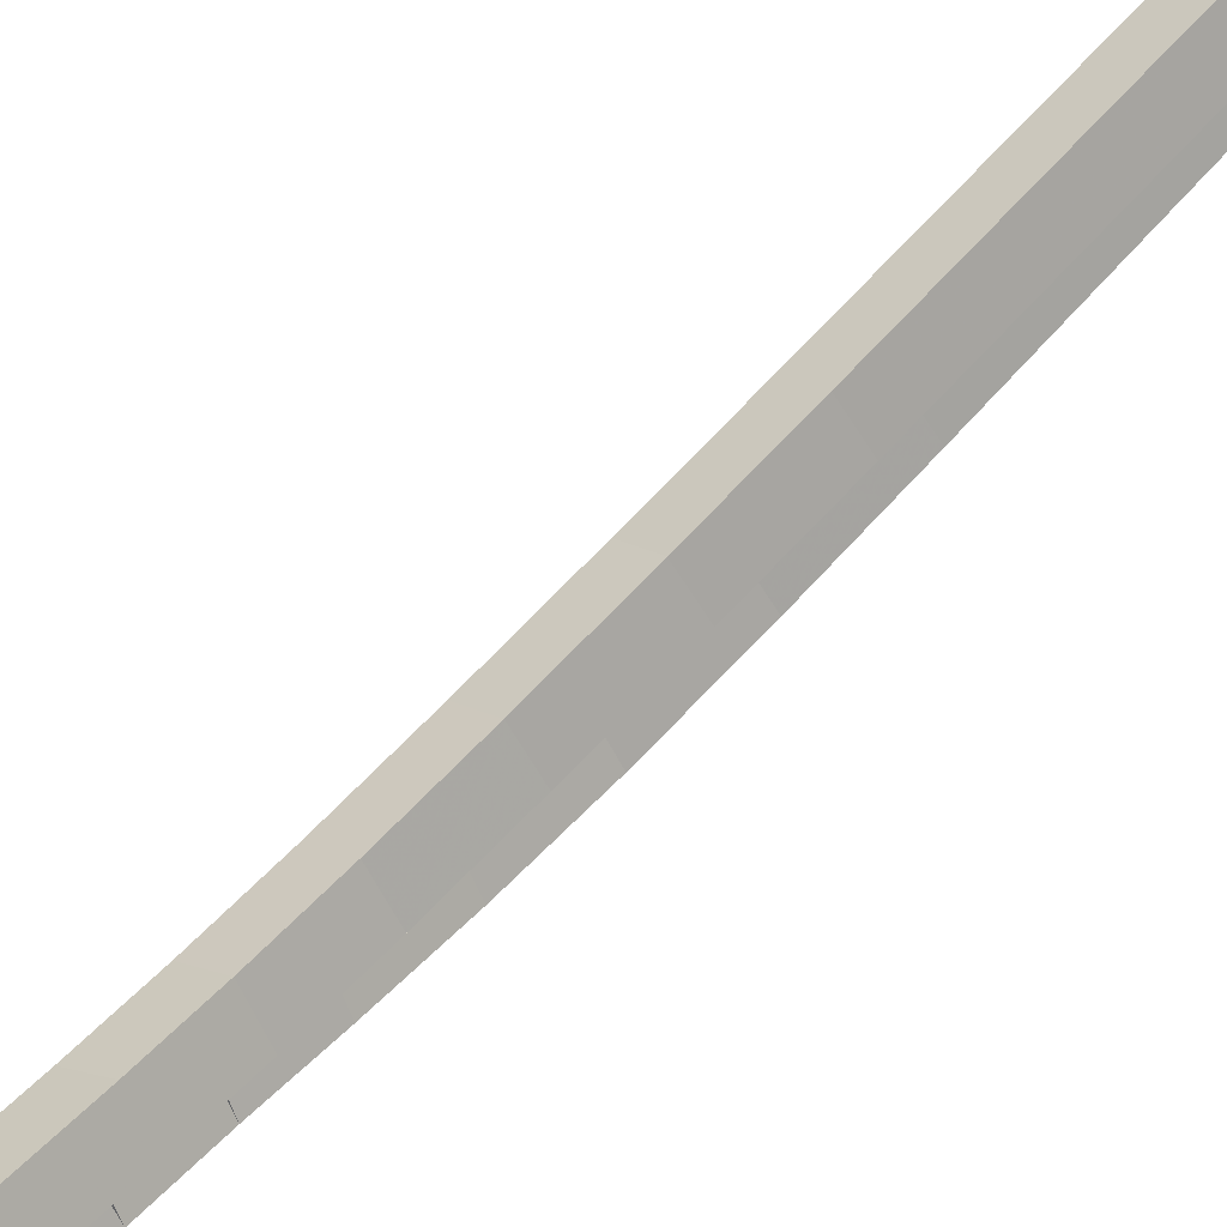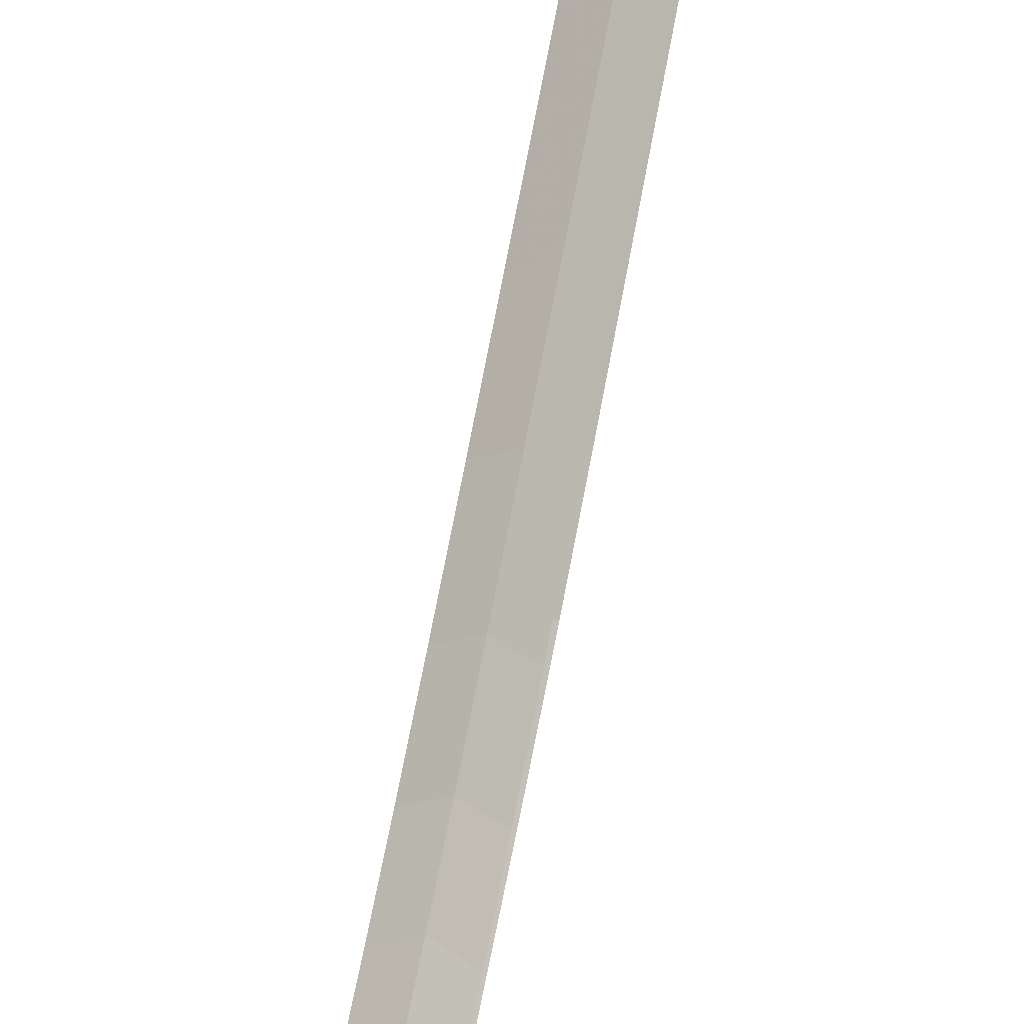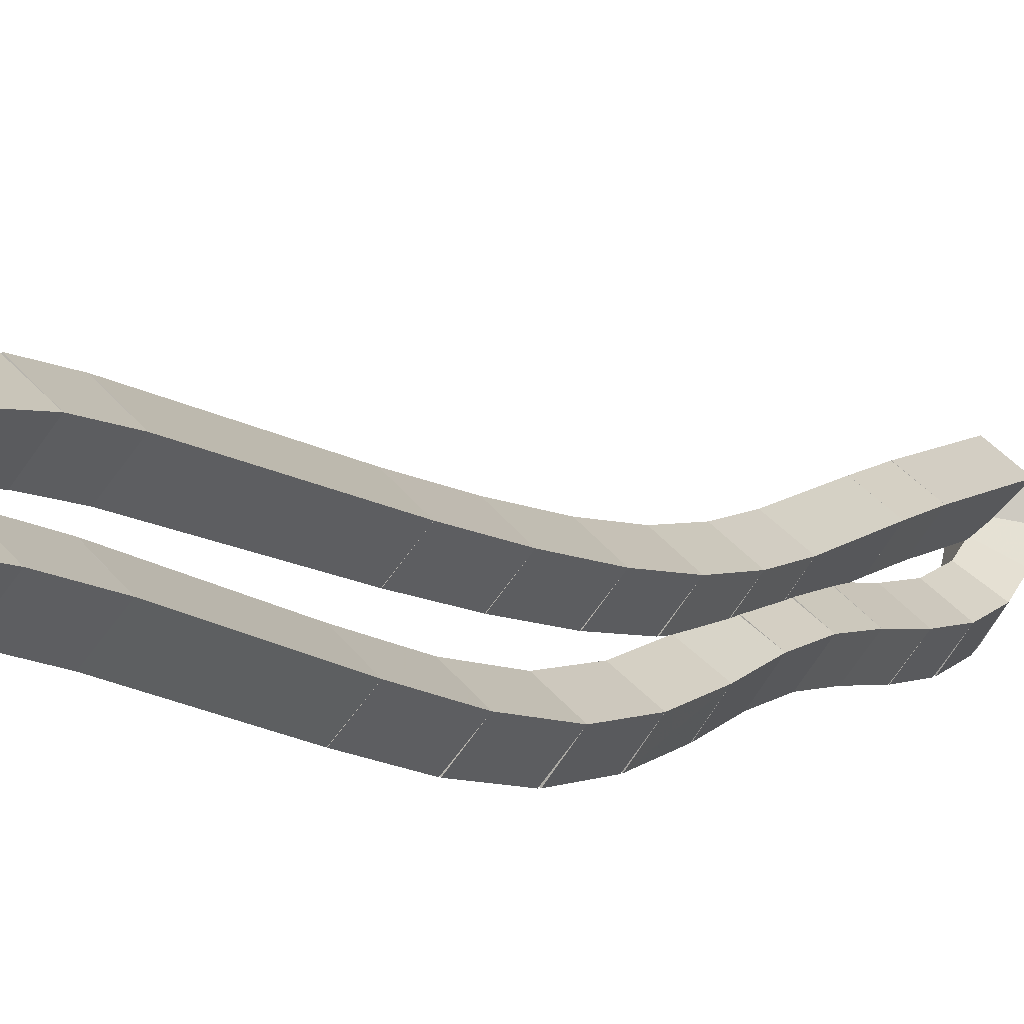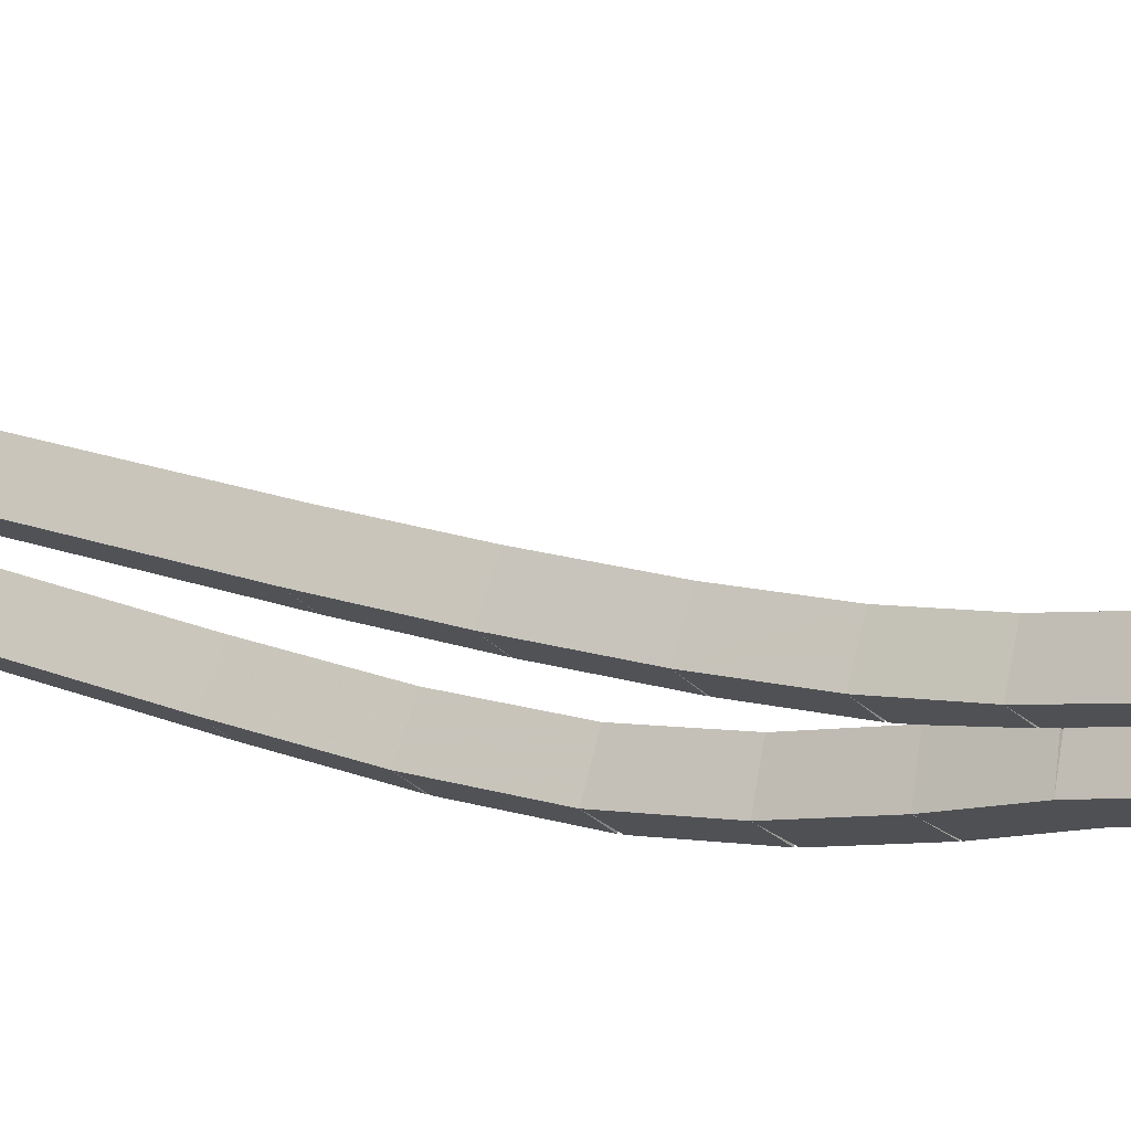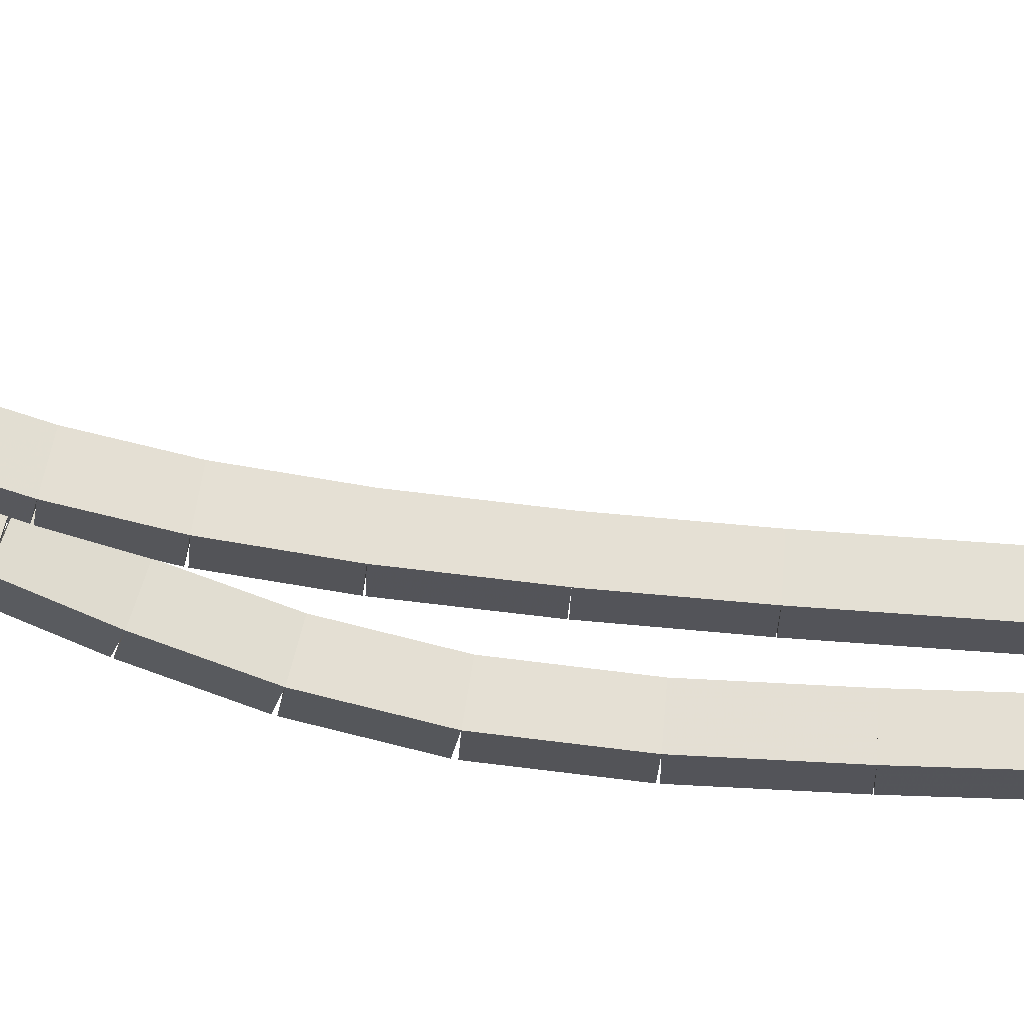
<metadata>
{"format":"obj","ext":"obj","renderer":"f3d","projection":"perspective","resolution":1024,"background":"white","views":[{"elev":72.1,"azim":42.4,"up":"+Y"},{"elev":74.5,"azim":10.6,"up":"+Y"},{"elev":-13.4,"azim":-152.2,"up":"+Y"},{"elev":30.4,"azim":-60.1,"up":"+Y"},{"elev":21.1,"azim":92.6,"up":"+Y"}]}
</metadata>
<code>
g name
v 30.3 22 31.46
v 30.1 21.81 31.52
v 29.9 22 31.46
v 30.1 22.19 31.39
v 30.3 22.31 32.38
v 30.1 22.12 32.45
v 29.9 22.31 32.38
v 30.1 22.5 32.32
f 1 2 3 4
f 6 2 1 5
f 5 1 4 8
f 6 5 8 7
f 8 4 3 7
f 7 3 2 6
g name
v 30.3 21.85 31.04
v 30.1 21.66 31.11
v 29.9 21.85 31.04
v 30.1 22.04 30.97
v 30.3 22 31.46
v 30.1 21.81 31.52
v 29.9 22 31.46
v 30.1 22.19 31.39
f 9 10 11 12
f 14 10 9 13
f 13 9 12 16
f 14 13 16 15
f 16 12 11 15
f 15 11 10 14
g name
v 30.3 21.54 30.21
v 30.1 21.35 30.28
v 29.9 21.54 30.21
v 30.1 21.73 30.14
v 30.3 21.85 31.04
v 30.1 21.66 31.11
v 29.9 21.85 31.04
v 30.1 22.04 30.97
f 17 18 19 20
f 22 18 17 21
f 21 17 20 24
f 22 21 24 23
f 24 20 19 23
f 23 19 18 22
g name
v 30.3 21.4 29.76
v 30.1 21.21 29.82
v 29.9 21.4 29.76
v 30.1 21.59 29.7
v 30.3 21.54 30.21
v 30.1 21.35 30.27
v 29.9 21.54 30.21
v 30.1 21.73 30.15
f 25 26 27 28
f 30 26 25 29
f 29 25 28 32
f 30 29 32 31
f 32 28 27 31
f 31 27 26 30
g name
v 30.3 21.27 29.24
v 30.1 21.08 29.29
v 29.9 21.27 29.24
v 30.1 21.47 29.2
v 30.3 21.4 29.76
v 30.1 21.2 29.8
v 29.9 21.4 29.76
v 30.1 21.59 29.71
f 33 34 35 36
f 38 34 33 37
f 37 33 36 40
f 38 37 40 39
f 40 36 35 39
f 39 35 34 38
g name
v 30.3 21.18 28.65
v 30.1 20.98 28.68
v 29.9 21.18 28.65
v 30.1 21.38 28.62
v 30.3 21.27 29.24
v 30.1 21.08 29.27
v 29.9 21.27 29.24
v 30.1 21.47 29.21
f 41 42 43 44
f 46 42 41 45
f 45 41 44 48
f 46 45 48 47
f 48 44 43 47
f 47 43 42 46
g name
v 30.3 21.11 27.96
v 30.1 20.91 27.98
v 29.9 21.11 27.96
v 30.1 21.31 27.93
v 30.3 21.18 28.65
v 30.1 20.98 28.67
v 29.9 21.18 28.65
v 30.1 21.38 28.63
f 49 50 51 52
f 54 50 49 53
f 53 49 52 56
f 54 53 56 55
f 56 52 51 55
f 55 51 50 54
g name
v 30.3 21.06 27.25
v 30.1 20.86 27.26
v 29.9 21.06 27.25
v 30.1 21.25 27.23
v 30.3 21.11 27.96
v 30.1 20.91 27.97
v 29.9 21.11 27.96
v 30.1 21.31 27.94
f 57 58 59 60
f 62 58 57 61
f 61 57 60 64
f 62 61 64 63
f 64 60 59 63
f 63 59 58 62
g name
v 30.3 20.96 25.5
v 30.1 20.76 25.51
v 29.9 20.96 25.5
v 30.1 21.16 25.49
v 30.3 21.06 27.25
v 30.1 20.86 27.26
v 29.9 21.06 27.25
v 30.1 21.26 27.24
f 65 66 67 68
f 70 66 65 69
f 69 65 68 72
f 70 69 72 71
f 72 68 67 71
f 71 67 66 70
g name
v 30.3 20.91 25.05
v 30.1 20.71 25.07
v 29.9 20.91 25.05
v 30.1 21.11 25.03
v 30.3 20.96 25.5
v 30.1 20.76 25.52
v 29.9 20.96 25.5
v 30.1 21.16 25.48
f 73 74 75 76
f 78 74 73 77
f 77 73 76 80
f 78 77 80 79
f 80 76 75 79
f 79 75 74 78
g name
v 30.3 20.84 24.65
v 30.1 20.64 24.69
v 29.9 20.84 24.65
v 30.1 21.03 24.61
v 30.3 20.91 25.05
v 30.1 20.72 25.08
v 29.9 20.91 25.05
v 30.1 21.11 25.01
f 81 82 83 84
f 86 82 81 85
f 85 81 84 88
f 86 85 88 87
f 88 84 83 87
f 87 83 82 86
g name
v 30.3 20.72 24.34
v 30.1 20.53 24.41
v 29.9 20.72 24.34
v 30.1 20.91 24.27
v 30.3 20.84 24.65
v 30.1 20.65 24.72
v 29.9 20.84 24.65
v 30.1 21.02 24.58
f 89 90 91 92
f 94 90 89 93
f 93 89 92 96
f 94 93 96 95
f 96 92 91 95
f 95 91 90 94
g name
v 30.3 20.57 24.1
v 30.1 20.4 24.21
v 29.9 20.57 24.1
v 30.1 20.73 24
v 30.3 20.72 24.34
v 30.1 20.55 24.45
v 29.9 20.72 24.34
v 30.1 20.89 24.23
f 97 98 99 100
f 102 98 97 101
f 101 97 100 104
f 102 101 104 103
f 104 100 99 103
f 103 99 98 102
g name
v 30.3 20.42 23.95
v 30.1 20.27 24.1
v 29.9 20.42 23.95
v 30.1 20.56 23.81
v 30.3 20.57 24.1
v 30.1 20.42 24.25
v 29.9 20.57 24.1
v 30.1 20.71 23.96
f 105 106 107 108
f 110 106 105 109
f 109 105 108 112
f 110 109 112 111
f 112 108 107 111
f 111 107 106 110
g name
v 30.3 20.32 23.9
v 30.1 20.22 24.07
v 29.9 20.32 23.9
v 30.1 20.42 23.72
v 30.3 20.42 23.95
v 30.1 20.32 24.13
v 29.9 20.42 23.95
v 30.1 20.51 23.78
f 113 114 115 116
f 118 114 113 117
f 117 113 116 120
f 118 117 120 119
f 120 116 115 119
f 119 115 114 118
g name
v 30.3 20.3 23.96
v 30.1 20.48 24.03
v 29.9 20.3 23.96
v 30.1 20.11 23.89
v 30.3 20.32 23.9
v 30.1 20.51 23.97
v 29.9 20.32 23.9
v 30.1 20.13 23.83
f 121 122 123 124
f 126 122 121 125
f 125 121 124 128
f 126 125 128 127
f 128 124 123 127
f 127 123 122 126
g name
v 30.3 20.33 24.13
v 30.1 20.52 24.09
v 29.9 20.33 24.13
v 30.1 20.13 24.17
v 30.3 20.3 23.96
v 30.1 20.49 23.92
v 29.9 20.3 23.96
v 30.1 20.1 24
f 129 130 131 132
f 134 130 129 133
f 133 129 132 136
f 134 133 136 135
f 136 132 131 135
f 135 131 130 134
g name
v 30.3 20.38 24.43
v 30.1 20.58 24.4
v 29.9 20.38 24.43
v 30.1 20.18 24.47
v 30.3 20.33 24.13
v 30.1 20.52 24.1
v 29.9 20.33 24.13
v 30.1 20.13 24.16
f 137 138 139 140
f 142 138 137 141
f 141 137 140 144
f 142 141 144 143
f 144 140 139 143
f 143 139 138 142
g name
v 30.3 20.42 24.86
v 30.1 20.62 24.84
v 29.9 20.42 24.86
v 30.1 20.22 24.88
v 30.3 20.38 24.43
v 30.1 20.58 24.41
v 29.9 20.38 24.43
v 30.1 20.18 24.45
f 145 146 147 148
f 150 146 145 149
f 149 145 148 152
f 150 149 152 151
f 152 148 147 151
f 151 147 146 150
g name
v 30.3 20.45 25.44
v 30.1 20.65 25.43
v 29.9 20.45 25.44
v 30.1 20.25 25.45
v 30.3 20.42 24.86
v 30.1 20.62 24.85
v 29.9 20.42 24.86
v 30.1 20.22 24.87
f 153 154 155 156
f 158 154 153 157
f 157 153 156 160
f 158 157 160 159
f 160 156 155 159
f 159 155 154 158
g name
v 30.3 20.47 26.91
v 30.1 20.67 26.91
v 29.9 20.47 26.91
v 30.1 20.27 26.91
v 30.3 20.45 25.44
v 30.1 20.65 25.44
v 29.9 20.45 25.44
v 30.1 20.25 25.45
f 161 162 163 164
f 166 162 161 165
f 165 161 164 168
f 166 165 168 167
f 168 164 163 167
f 167 163 162 166
g name
v 30.3 20.5 27.65
v 30.1 20.7 27.64
v 29.9 20.5 27.65
v 30.1 20.3 27.65
v 30.3 20.47 26.91
v 30.1 20.67 26.9
v 29.9 20.47 26.91
v 30.1 20.27 26.92
f 169 170 171 172
f 174 170 169 173
f 173 169 172 176
f 174 173 176 175
f 176 172 171 175
f 175 171 170 174
g name
v 30.3 20.58 28.33
v 30.1 20.77 28.31
v 29.9 20.58 28.33
v 30.1 20.38 28.35
v 30.3 20.5 27.65
v 30.1 20.7 27.62
v 29.9 20.5 27.65
v 30.1 20.3 27.67
f 177 178 179 180
f 182 178 177 181
f 181 177 180 184
f 182 181 184 183
f 184 180 179 183
f 183 179 178 182
g name
v 30.3 20.72 28.93
v 30.1 20.92 28.88
v 29.9 20.72 28.93
v 30.1 20.53 28.98
v 30.3 20.58 28.33
v 30.1 20.77 28.28
v 29.9 20.58 28.33
v 30.1 20.38 28.38
f 185 186 187 188
f 190 186 185 189
f 189 185 188 192
f 190 189 192 191
f 192 188 187 191
f 191 187 186 190
g name
v 30.3 20.92 29.47
v 30.1 21.11 29.4
v 29.9 20.92 29.47
v 30.1 20.73 29.54
v 30.3 20.72 28.93
v 30.1 20.91 28.86
v 29.9 20.72 28.93
v 30.1 20.54 29
f 193 194 195 196
f 198 194 193 197
f 197 193 196 200
f 198 197 200 199
f 200 196 195 199
f 199 195 194 198
g name
v 30.3 21.12 29.93
v 30.1 21.3 29.85
v 29.9 21.12 29.93
v 30.1 20.94 30.01
v 30.3 20.92 29.47
v 30.1 21.11 29.39
v 29.9 20.92 29.47
v 30.1 20.74 29.55
f 201 202 203 204
f 206 202 201 205
f 205 201 204 208
f 206 205 208 207
f 208 204 203 207
f 207 203 202 206
g name
v 30.3 21.27 30.38
v 30.1 21.46 30.31
v 29.9 21.27 30.38
v 30.1 21.09 30.44
v 30.3 21.12 29.93
v 30.1 21.31 29.87
v 29.9 21.12 29.93
v 30.1 20.93 30
f 209 210 211 212
f 214 210 209 213
f 213 209 212 216
f 214 213 216 215
f 216 212 211 215
f 215 211 210 214
g name
v 30.3 21.38 30.81
v 30.1 21.57 30.77
v 29.9 21.38 30.81
v 30.1 21.18 30.86
v 30.3 21.27 30.38
v 30.1 21.47 30.33
v 29.9 21.27 30.38
v 30.1 21.08 30.42
f 217 218 219 220
f 222 218 217 221
f 221 217 220 224
f 222 221 224 223
f 224 220 219 223
f 223 219 218 222
g name
v 30.3 21.47 31.29
v 30.1 21.66 31.25
v 29.9 21.47 31.29
v 30.1 21.27 31.32
v 30.3 21.38 30.81
v 30.1 21.57 30.78
v 29.9 21.38 30.81
v 30.1 21.18 30.85
f 225 226 227 228
f 230 226 225 229
f 229 225 228 232
f 230 229 232 231
f 232 228 227 231
f 231 227 226 230
g name
v 30.3 21.57 31.72
v 30.1 21.77 31.67
v 29.9 21.57 31.72
v 30.1 21.38 31.77
v 30.3 21.47 31.29
v 30.1 21.66 31.24
v 29.9 21.47 31.29
v 30.1 21.27 31.33
f 233 234 235 236
f 238 234 233 237
f 237 233 236 240
f 238 237 240 239
f 240 236 235 239
f 239 235 234 238
g name
v 30.3 21.73 32.09
v 30.1 21.91 32.02
v 29.9 21.73 32.09
v 30.1 21.55 32.17
v 30.3 21.57 31.72
v 30.1 21.76 31.64
v 29.9 21.57 31.72
v 30.1 21.39 31.8
f 241 242 243 244
f 246 242 241 245
f 245 241 244 248
f 246 245 248 247
f 248 244 243 247
f 247 243 242 246
g name
v 30.3 21.92 32.32
v 30.1 22.07 32.19
v 29.9 21.92 32.32
v 30.1 21.76 32.45
v 30.3 21.73 32.09
v 30.1 21.88 31.97
v 29.9 21.73 32.09
v 30.1 21.57 32.22
f 249 250 251 252
f 254 250 249 253
f 253 249 252 256
f 254 253 256 255
f 256 252 251 255
f 255 251 250 254
g name
v 30.3 22.12 32.41
v 30.1 22.2 32.23
v 29.9 22.12 32.41
v 30.1 22.04 32.59
v 30.3 21.92 32.32
v 30.1 22 32.14
v 29.9 21.92 32.32
v 30.1 21.84 32.5
f 257 258 259 260
f 262 258 257 261
f 261 257 260 264
f 262 261 264 263
f 264 260 259 263
f 263 259 258 262
g name
v 30.3 22.31 32.38
v 30.1 22.28 32.18
v 29.9 22.31 32.38
v 30.1 22.34 32.58
v 30.3 22.12 32.41
v 30.1 22.09 32.21
v 29.9 22.12 32.41
v 30.1 22.14 32.61
f 265 266 267 268
f 270 266 265 269
f 269 265 268 272
f 270 269 272 271
f 272 268 267 271
f 271 267 266 270

</code>
